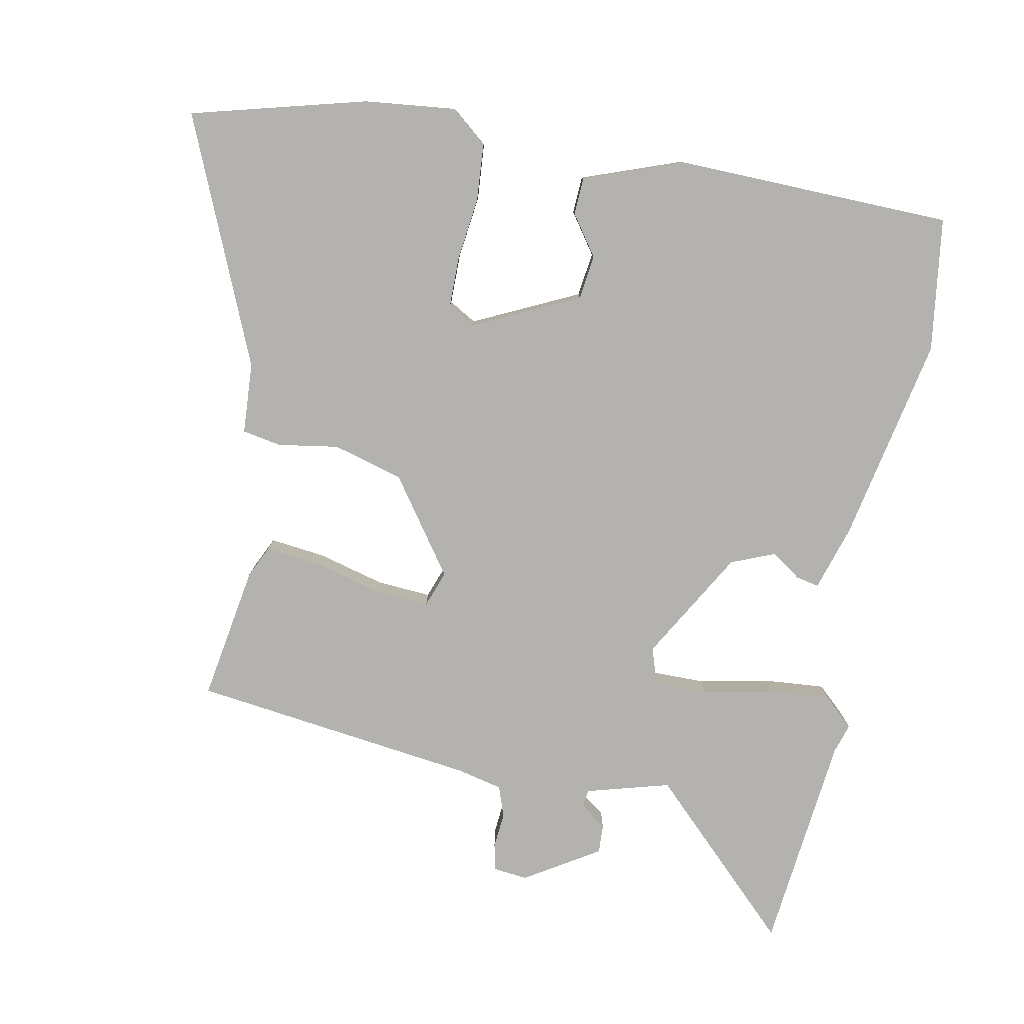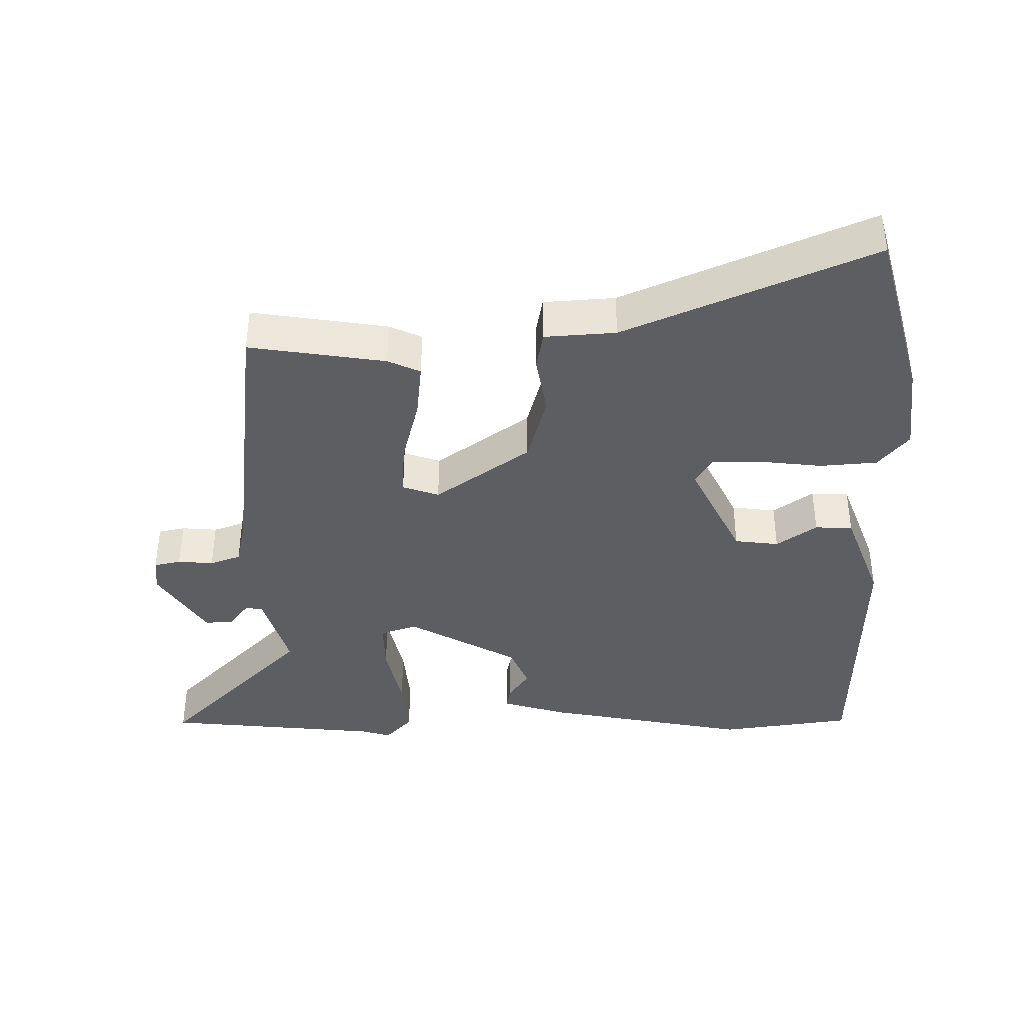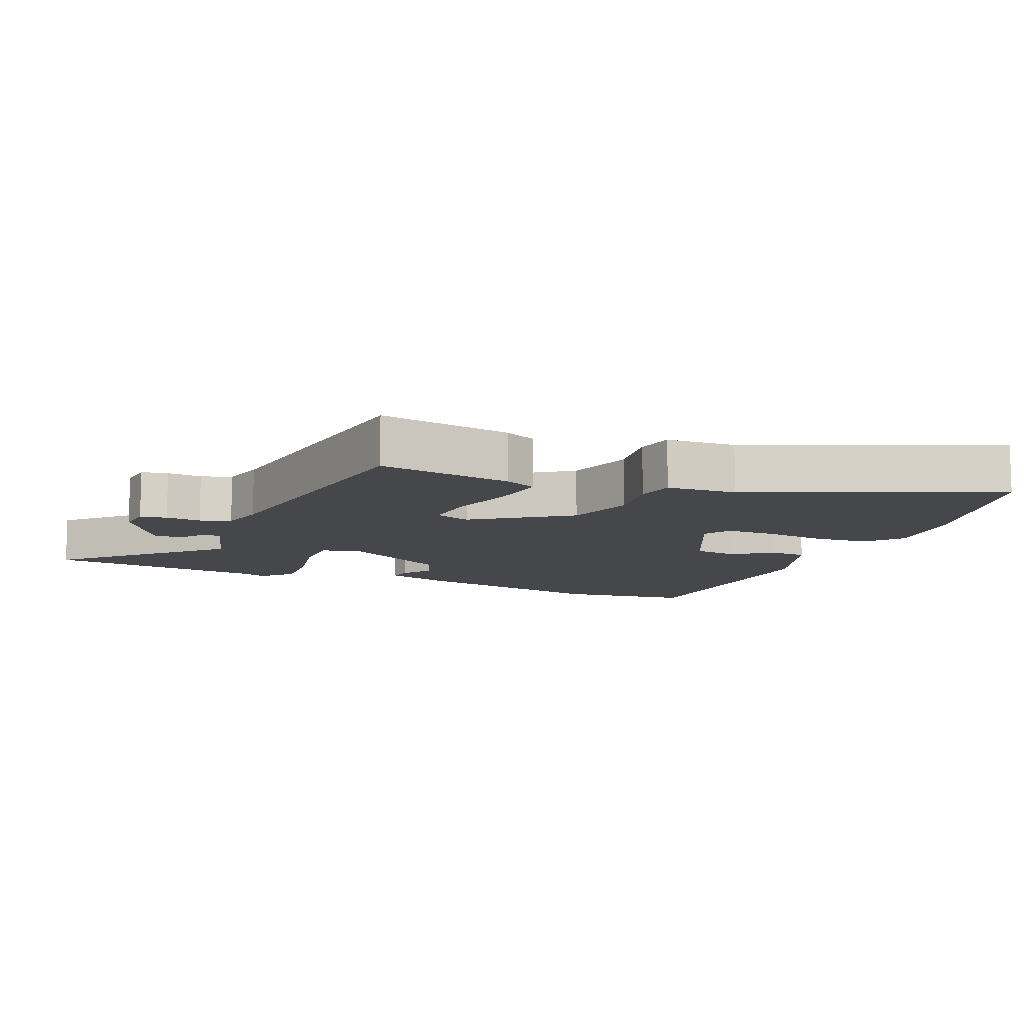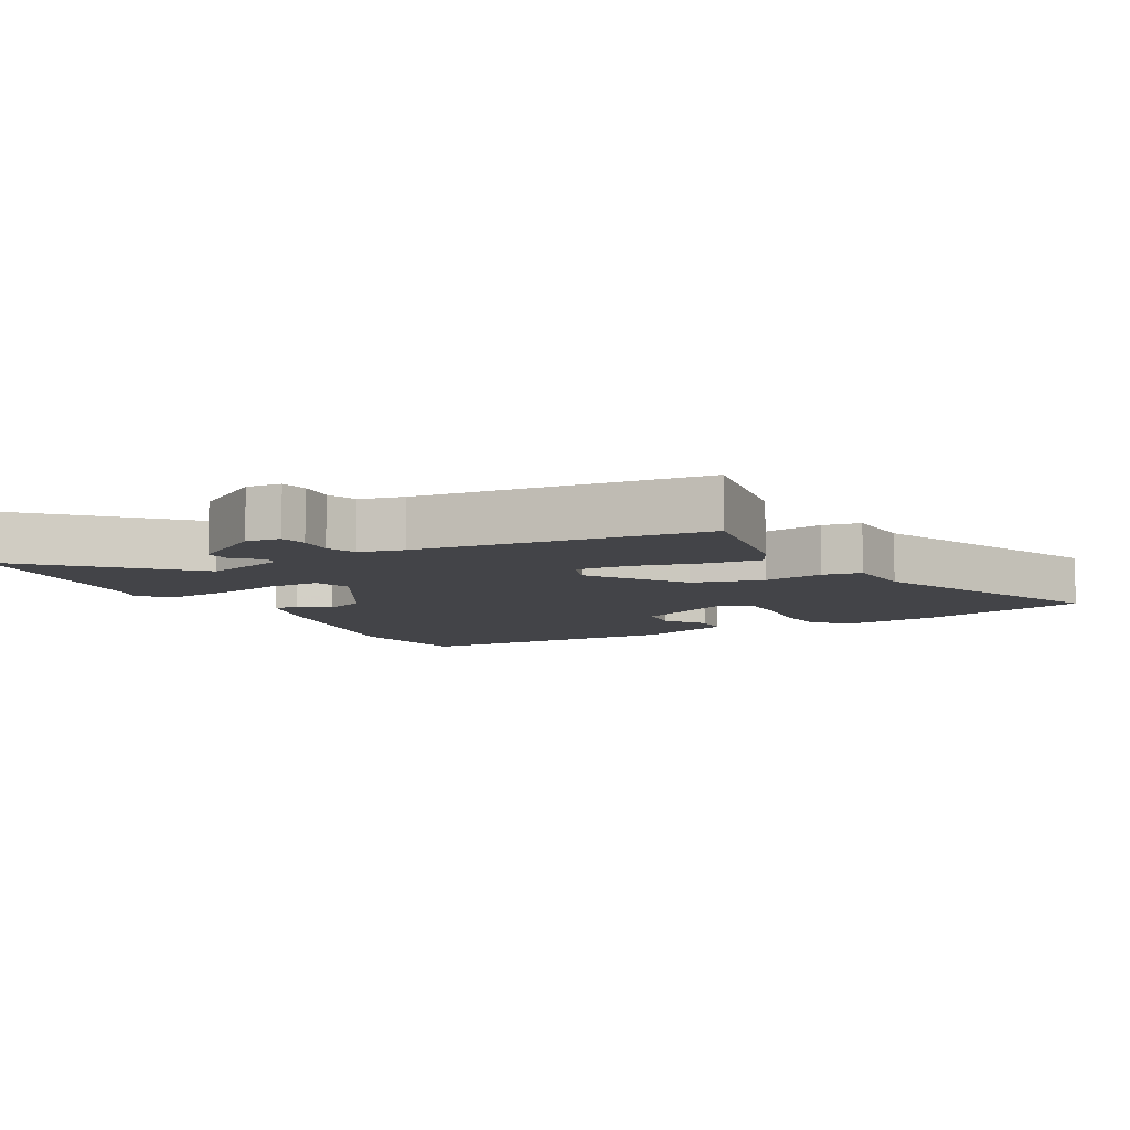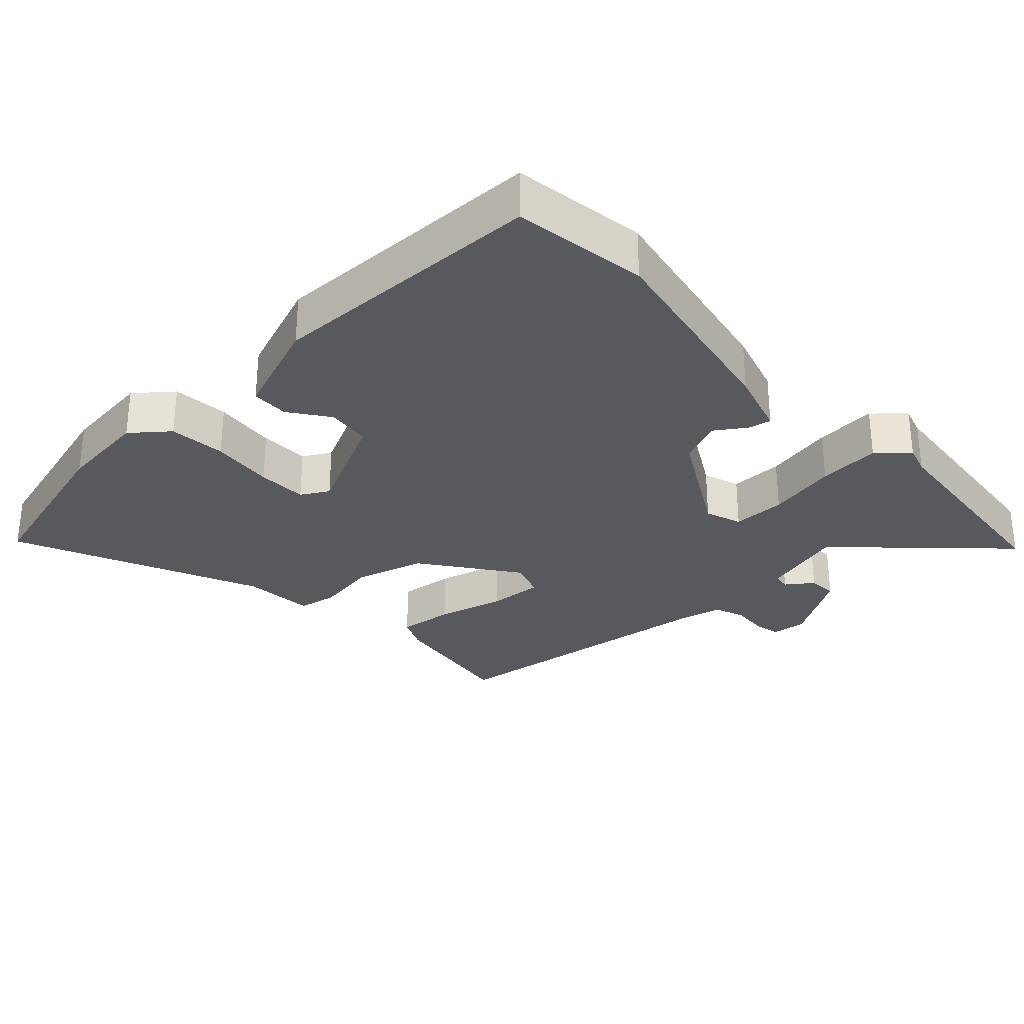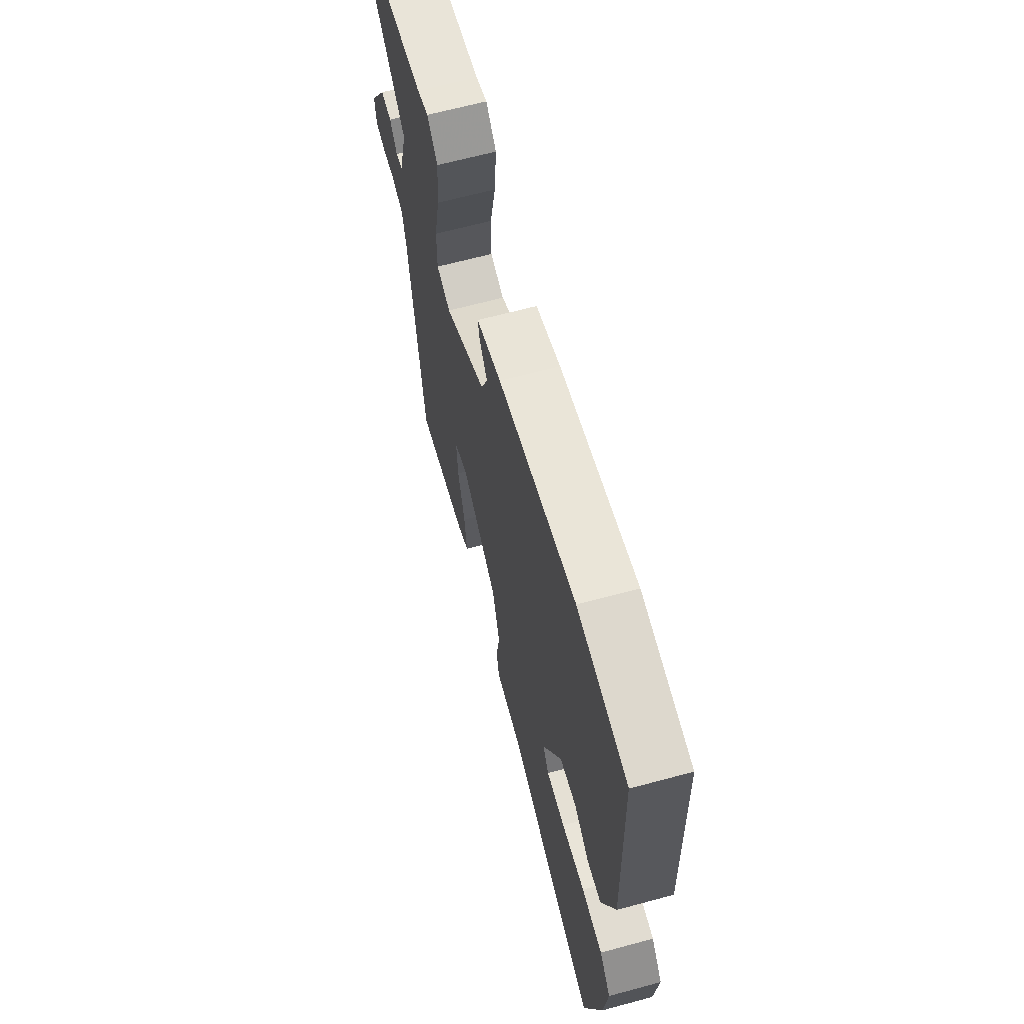
<metadata>
{"format":"obj","ext":"obj","renderer":"f3d","projection":"perspective","resolution":1024,"background":"white","views":[{"elev":-79.8,"azim":-100.7,"up":"+Y"},{"elev":-38.9,"azim":-178.7,"up":"+Y"},{"elev":-10.3,"azim":157.2,"up":"+Y"},{"elev":-8.2,"azim":119.0,"up":"+Y"},{"elev":-29.5,"azim":-46.3,"up":"+Y"},{"elev":65.4,"azim":-105.2,"up":"+Z"}]}
</metadata>
<code>
v 0.36 0.07 0.516
v 0.686 0.07 0.479
v 0.468 0.07 0.259
v 0.502 0.07 0.134
v 0.528 0.07 0.13
v 0.557 0.07 0.169
v 0.6 0.07 0.171
v 0.668 0.07 0.06
v 0.662 0.07 0.008
v 0.622 0.07 0
v 0.569 0.07 0.005
v 0.523 0.07 -0.011
v 0.507 0.07 -0.078
v 0.45 0.07 -0.505
v 0.248 0.07 -0.471
v 0.2 0.07 -0.448
v 0.21 0.07 -0.365
v 0.237 0.07 -0.264
v 0.243 0.07 -0.183
v 0.189 0.07 -0.163
v 0.047 0.07 -0.263
v 0.017 0.07 -0.368
v 0.031 0.07 -0.459
v 0.02 0.07 -0.517
v -0.086 0.07 -0.523
v -0.454 0.07 -0.678
v -0.522 0.07 -0.416
v -0.536 0.07 -0.28
v -0.491 0.07 -0.226
v -0.406 0.07 -0.22
v -0.312 0.07 -0.232
v -0.237 0.07 -0.232
v -0.213 0.07 -0.191
v -0.287 0.07 -0.034
v -0.353 0.07 -0.025
v -0.413 0.07 -0.067
v -0.469 0.07 -0.064
v -0.522 0.07 0.084
v -0.51 0.07 0.499
v -0.31 0.07 0.525
v -0.002 0.07 0.461
v 0.096 0.07 0.43
v 0.089 0.07 0.396
v 0.058 0.07 0.351
v 0.084 0.07 0.286
v 0.248 0.07 0.19
v 0.303 0.07 0.208
v 0.303 0.07 0.288
v 0.282 0.07 0.393
v 0.275 0.07 0.486
v 0.316 0.07 0.53
v 0.36 0 0.516
v 0.686 0 0.479
v 0.468 0 0.259
v 0.502 0 0.134
v 0.528 0 0.13
v 0.557 0 0.169
v 0.6 0 0.171
v 0.668 0 0.06
v 0.662 0 0.008
v 0.622 0 0
v 0.569 0 0.005
v 0.523 0 -0.011
v 0.507 0 -0.078
v 0.45 0 -0.505
v 0.248 0 -0.471
v 0.2 0 -0.448
v 0.21 0 -0.365
v 0.237 0 -0.264
v 0.243 0 -0.183
v 0.189 0 -0.163
v 0.047 0 -0.263
v 0.017 0 -0.368
v 0.031 0 -0.459
v 0.02 0 -0.517
v -0.086 0 -0.523
v -0.454 0 -0.678
v -0.522 0 -0.416
v -0.536 0 -0.28
v -0.491 0 -0.226
v -0.406 0 -0.22
v -0.312 0 -0.232
v -0.237 0 -0.232
v -0.213 0 -0.191
v -0.287 0 -0.034
v -0.353 0 -0.025
v -0.413 0 -0.067
v -0.469 0 -0.064
v -0.522 0 0.084
v -0.51 0 0.499
v -0.31 0 0.525
v -0.002 0 0.461
v 0.096 0 0.43
v 0.089 0 0.396
v 0.058 0 0.351
v 0.084 0 0.286
v 0.248 0 0.19
v 0.303 0 0.208
v 0.303 0 0.288
v 0.282 0 0.393
v 0.275 0 0.486
v 0.316 0 0.53
f 48 49 50 51
f 47 48 51 1
f 41 42 43 44
f 41 44 45
f 40 41 45
f 39 40 45
f 38 39 45 46
f 35 36 37 38
f 34 35 38 46
f 28 29 30 31
f 28 31 32
f 25 26 27 28
f 25 28 32
f 22 23 24 25
f 21 22 25 32
f 20 21 32 33
f 15 16 17 18
f 13 14 15 18
f 12 13 18 19
f 8 9 10 11
f 8 11 12
f 5 6 7 8
f 4 5 8 12
f 3 4 12 19
f 47 1 2 3
f 20 33 34 46
f 20 46 47
f 3 19 20 47
f 102 101 100 99
f 52 102 99 98
f 95 94 93 92
f 96 95 92
f 96 92 91
f 96 91 90
f 97 96 90 89
f 89 88 87 86
f 97 89 86 85
f 82 81 80 79
f 83 82 79
f 79 78 77 76
f 83 79 76
f 76 75 74 73
f 83 76 73 72
f 84 83 72 71
f 69 68 67 66
f 69 66 65 64
f 70 69 64 63
f 62 61 60 59
f 63 62 59
f 59 58 57 56
f 63 59 56 55
f 70 63 55 54
f 54 53 52 98
f 97 85 84 71
f 98 97 71
f 98 71 70 54
f 1 52 53 2
f 2 53 54 3
f 3 54 55 4
f 4 55 56 5
f 5 56 57 6
f 6 57 58 7
f 7 58 59 8
f 8 59 60 9
f 9 60 61 10
f 10 61 62 11
f 11 62 63 12
f 12 63 64 13
f 13 64 65 14
f 14 65 66 15
f 15 66 67 16
f 16 67 68 17
f 17 68 69 18
f 18 69 70 19
f 19 70 71 20
f 20 71 72 21
f 21 72 73 22
f 22 73 74 23
f 23 74 75 24
f 24 75 76 25
f 25 76 77 26
f 26 77 78 27
f 27 78 79 28
f 28 79 80 29
f 29 80 81 30
f 30 81 82 31
f 31 82 83 32
f 32 83 84 33
f 33 84 85 34
f 34 85 86 35
f 35 86 87 36
f 36 87 88 37
f 37 88 89 38
f 38 89 90 39
f 39 90 91 40
f 40 91 92 41
f 41 92 93 42
f 42 93 94 43
f 43 94 95 44
f 44 95 96 45
f 45 96 97 46
f 46 97 98 47
f 47 98 99 48
f 48 99 100 49
f 49 100 101 50
f 50 101 102 51
f 51 102 52 1

</code>
